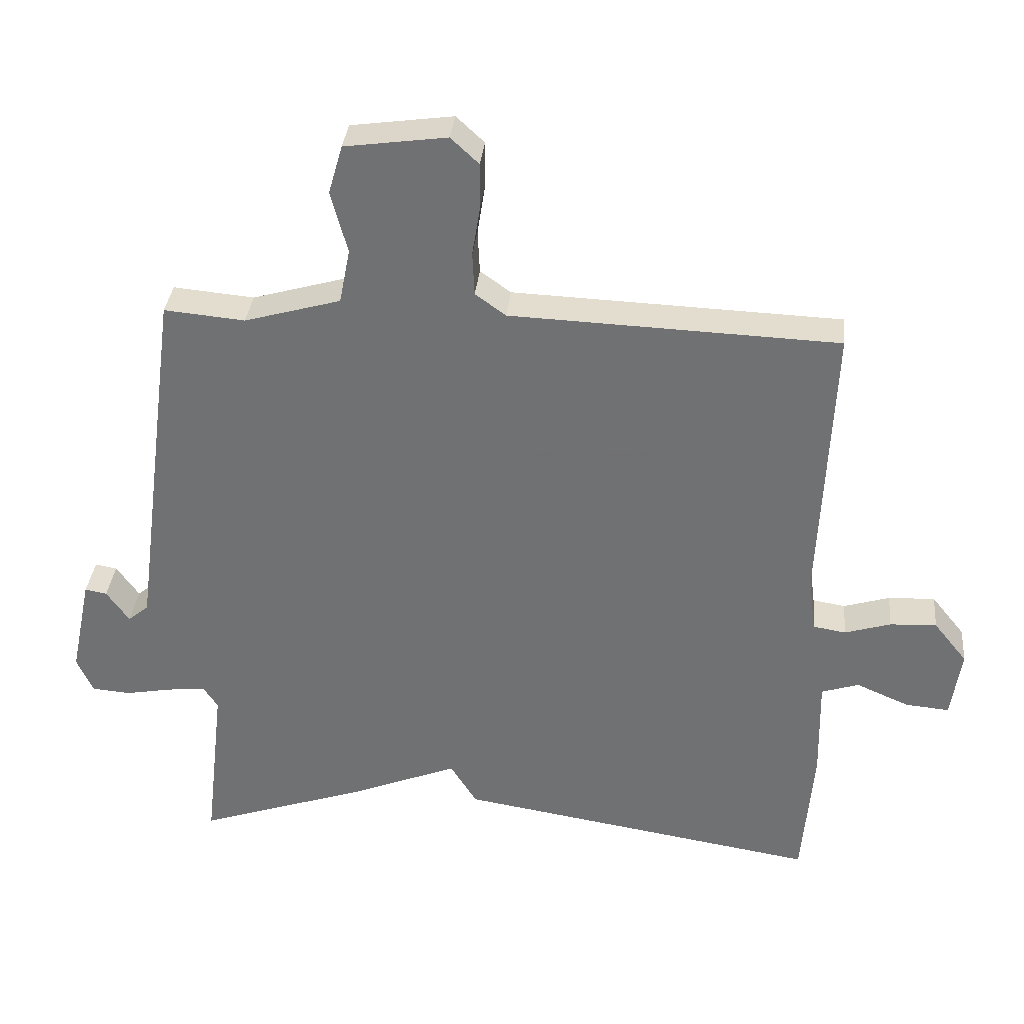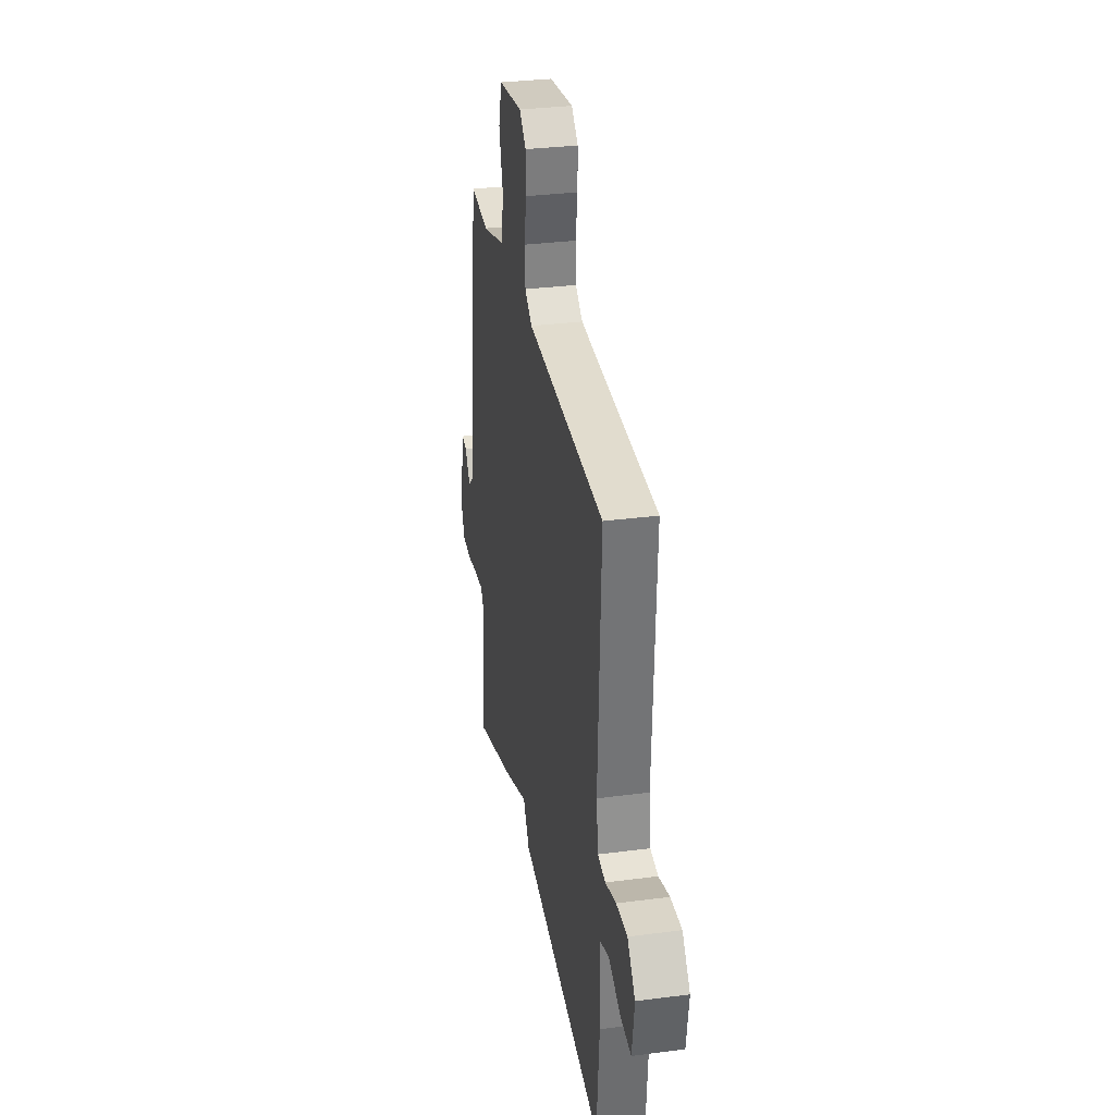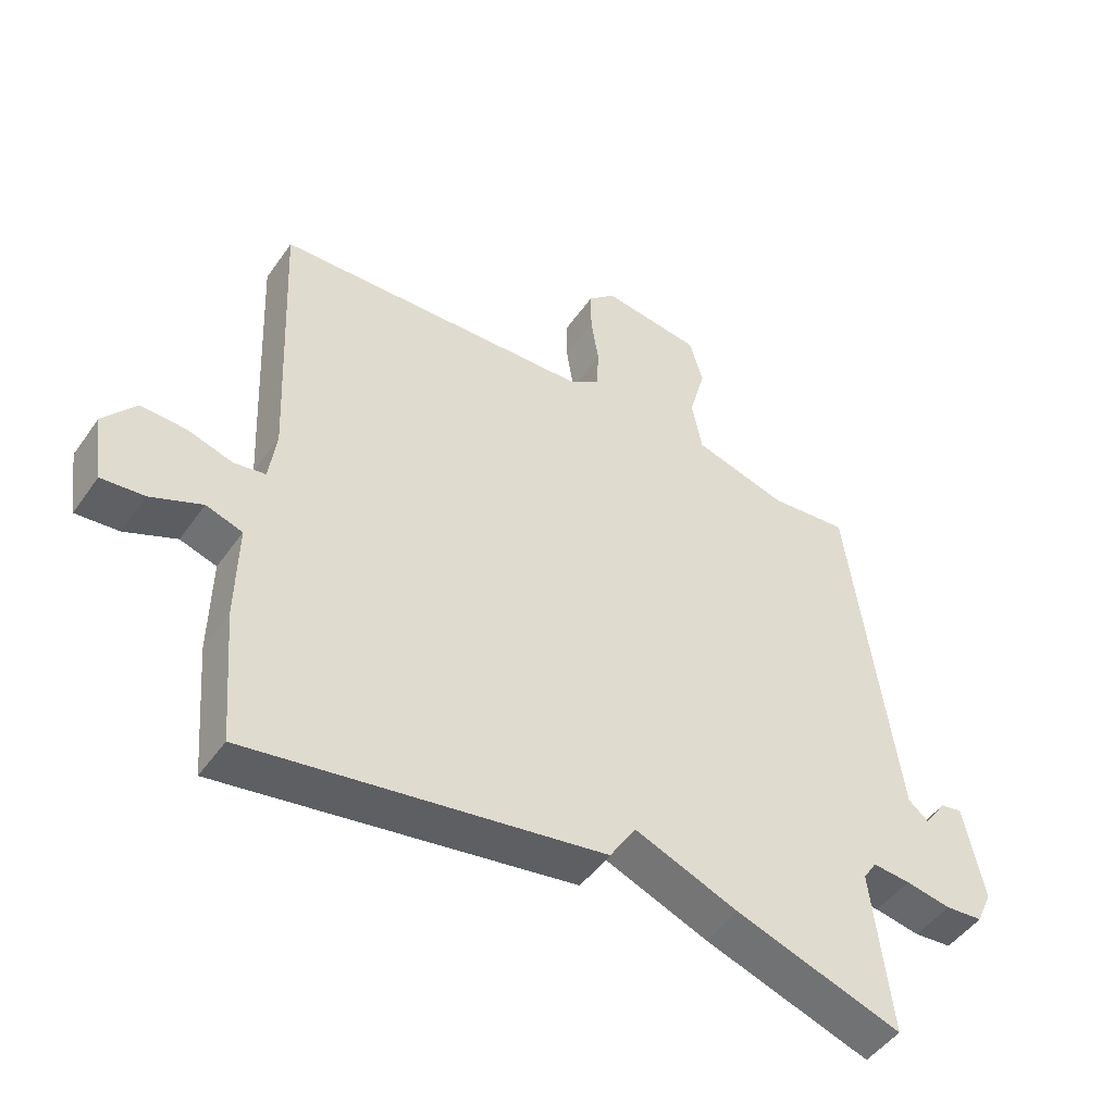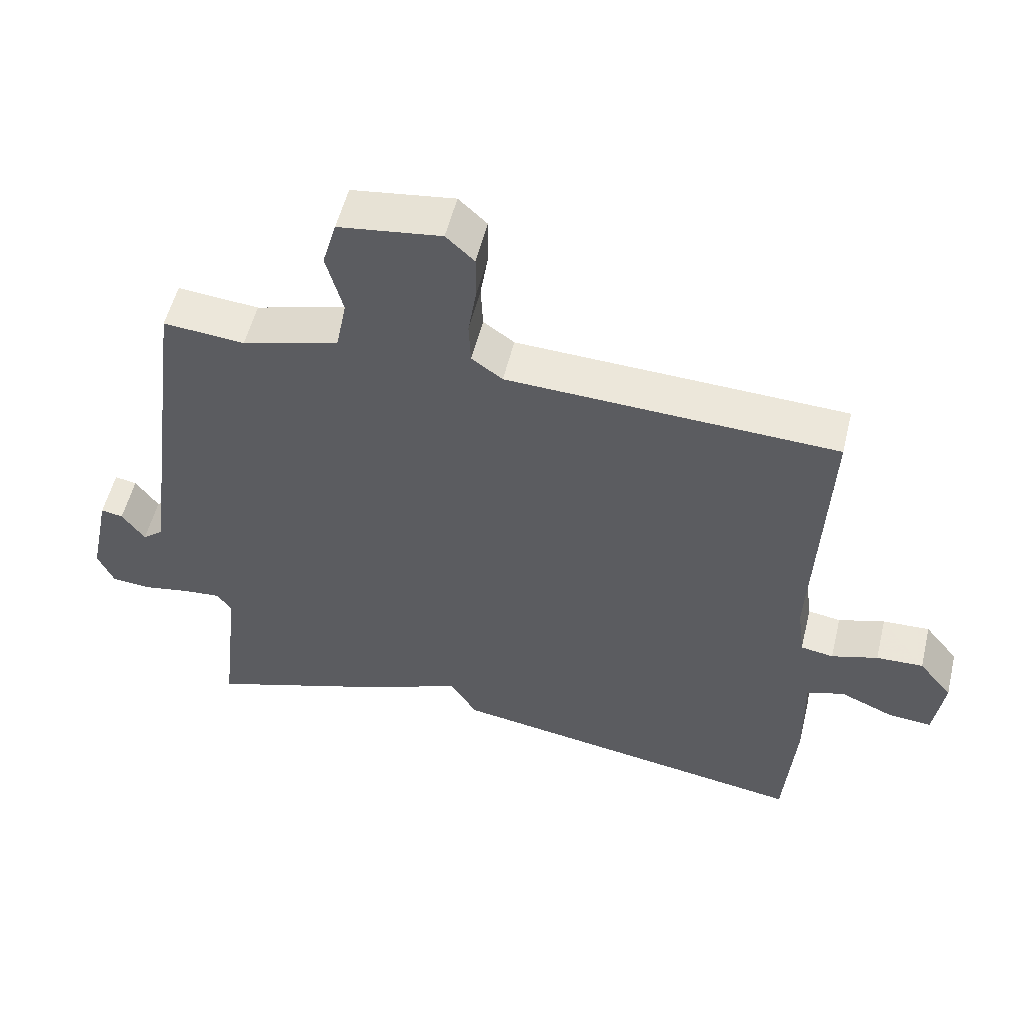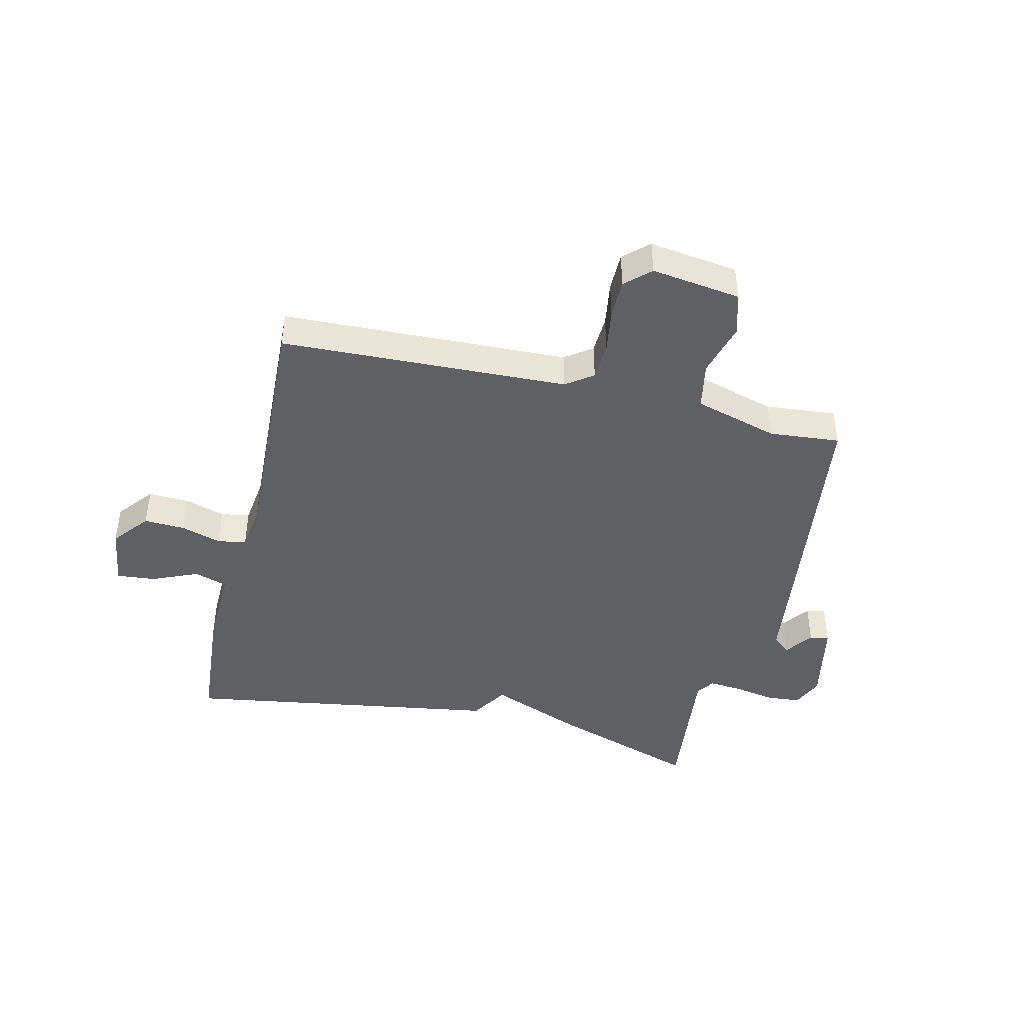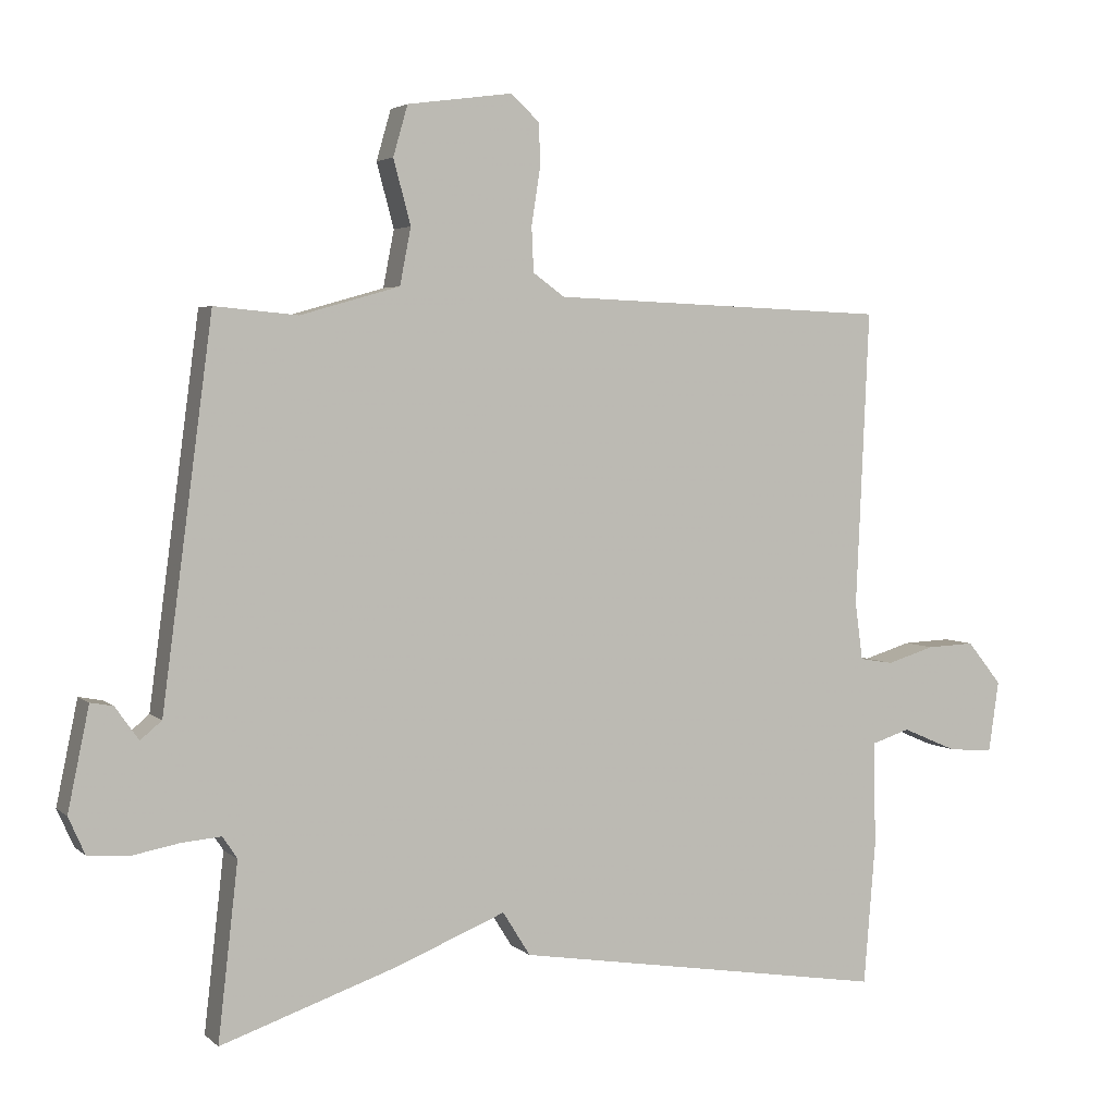
<metadata>
{"format":"obj","ext":"obj","renderer":"f3d","projection":"perspective","resolution":1024,"background":"white","views":[{"elev":34.2,"azim":-174.4,"up":"+Z"},{"elev":31.7,"azim":-100.5,"up":"+Z"},{"elev":-47.9,"azim":-33.3,"up":"+Z"},{"elev":54.3,"azim":-166.4,"up":"+Z"},{"elev":-43.5,"azim":-13.4,"up":"+Y"},{"elev":3.7,"azim":157.1,"up":"+Z"}]}
</metadata>
<code>
v 0.5 0.07 0.5
v 0.545 0.07 0.161
v 0.573 0.07 -0.051
v 0.604 0.07 -0.077
v 0.638 0.07 -0.029
v 0.671 0.07 -0.023
v 0.702 0.07 -0.172
v 0.678 0.07 -0.226
v 0.62 0.07 -0.231
v 0.55 0.07 -0.218
v 0.492 0.07 -0.213
v 0.471 0.07 -0.245
v 0.5 0.07 -0.5
v 0.244 0.07 -0.413
v 0.084 0.07 -0.349
v 0.044 0.07 -0.413
v -0.5 0.07 -0.5
v -0.517 0.07 -0.292
v -0.514 0.07 -0.14
v -0.57 0.07 -0.122
v -0.649 0.07 -0.156
v -0.715 0.07 -0.162
v -0.73 0.07 -0.058
v -0.68 0.07 0.004
v -0.61 0.07 0.001
v -0.541 0.07 -0.02
v -0.492 0.07 -0.012
v -0.481 0.07 0.071
v -0.5 0.07 0.5
v -0.009 0.07 0.519
v 0.037 0.07 0.552
v 0.04 0.07 0.617
v 0.028 0.07 0.693
v 0.028 0.07 0.76
v 0.07 0.07 0.799
v 0.223 0.07 0.778
v 0.244 0.07 0.705
v 0.219 0.07 0.612
v 0.235 0.07 0.53
v 0.379 0.07 0.489
v 0.5 0 0.5
v 0.545 0 0.161
v 0.573 0 -0.051
v 0.604 0 -0.077
v 0.638 0 -0.029
v 0.671 0 -0.023
v 0.702 0 -0.172
v 0.678 0 -0.226
v 0.62 0 -0.231
v 0.55 0 -0.218
v 0.492 0 -0.213
v 0.471 0 -0.245
v 0.5 0 -0.5
v 0.244 0 -0.413
v 0.084 0 -0.349
v 0.044 0 -0.413
v -0.5 0 -0.5
v -0.517 0 -0.292
v -0.514 0 -0.14
v -0.57 0 -0.122
v -0.649 0 -0.156
v -0.715 0 -0.162
v -0.73 0 -0.058
v -0.68 0 0.004
v -0.61 0 0.001
v -0.541 0 -0.02
v -0.492 0 -0.012
v -0.481 0 0.071
v -0.5 0 0.5
v -0.009 0 0.519
v 0.037 0 0.552
v 0.04 0 0.617
v 0.028 0 0.693
v 0.028 0 0.76
v 0.07 0 0.799
v 0.223 0 0.778
v 0.244 0 0.705
v 0.219 0 0.612
v 0.235 0 0.53
v 0.379 0 0.489
f 36 37 38
f 35 36 38
f 34 35 38
f 33 34 38
f 32 33 38
f 31 32 38 39
f 30 31 39 40
f 28 29 30 40
f 24 25 26
f 23 24 26
f 22 23 26
f 21 22 26
f 20 21 26
f 19 20 26 27
f 18 19 27
f 17 18 27
f 16 17 27
f 15 16 27
f 27 28 40
f 15 27 40
f 14 15 40
f 13 14 40
f 12 13 40
f 8 9 10
f 7 8 10
f 6 7 10
f 5 6 10
f 4 5 10
f 3 4 10 11
f 11 12 40
f 3 11 40
f 2 3 40
f 1 2 40
f 78 77 76
f 78 76 75
f 78 75 74
f 78 74 73
f 78 73 72
f 79 78 72 71
f 80 79 71 70
f 80 70 69 68
f 66 65 64
f 66 64 63
f 66 63 62
f 66 62 61
f 66 61 60
f 67 66 60 59
f 67 59 58
f 67 58 57
f 67 57 56
f 67 56 55
f 80 68 67
f 80 67 55
f 80 55 54
f 80 54 53
f 80 53 52
f 50 49 48
f 50 48 47
f 50 47 46
f 50 46 45
f 50 45 44
f 51 50 44 43
f 80 52 51
f 80 51 43
f 80 43 42
f 80 42 41
f 1 41 42 2
f 2 42 43 3
f 3 43 44 4
f 4 44 45 5
f 5 45 46 6
f 6 46 47 7
f 7 47 48 8
f 8 48 49 9
f 9 49 50 10
f 10 50 51 11
f 11 51 52 12
f 12 52 53 13
f 13 53 54 14
f 14 54 55 15
f 15 55 56 16
f 16 56 57 17
f 17 57 58 18
f 18 58 59 19
f 19 59 60 20
f 20 60 61 21
f 21 61 62 22
f 22 62 63 23
f 23 63 64 24
f 24 64 65 25
f 25 65 66 26
f 26 66 67 27
f 27 67 68 28
f 28 68 69 29
f 29 69 70 30
f 30 70 71 31
f 31 71 72 32
f 32 72 73 33
f 33 73 74 34
f 34 74 75 35
f 35 75 76 36
f 36 76 77 37
f 37 77 78 38
f 38 78 79 39
f 39 79 80 40
f 40 80 41 1

</code>
